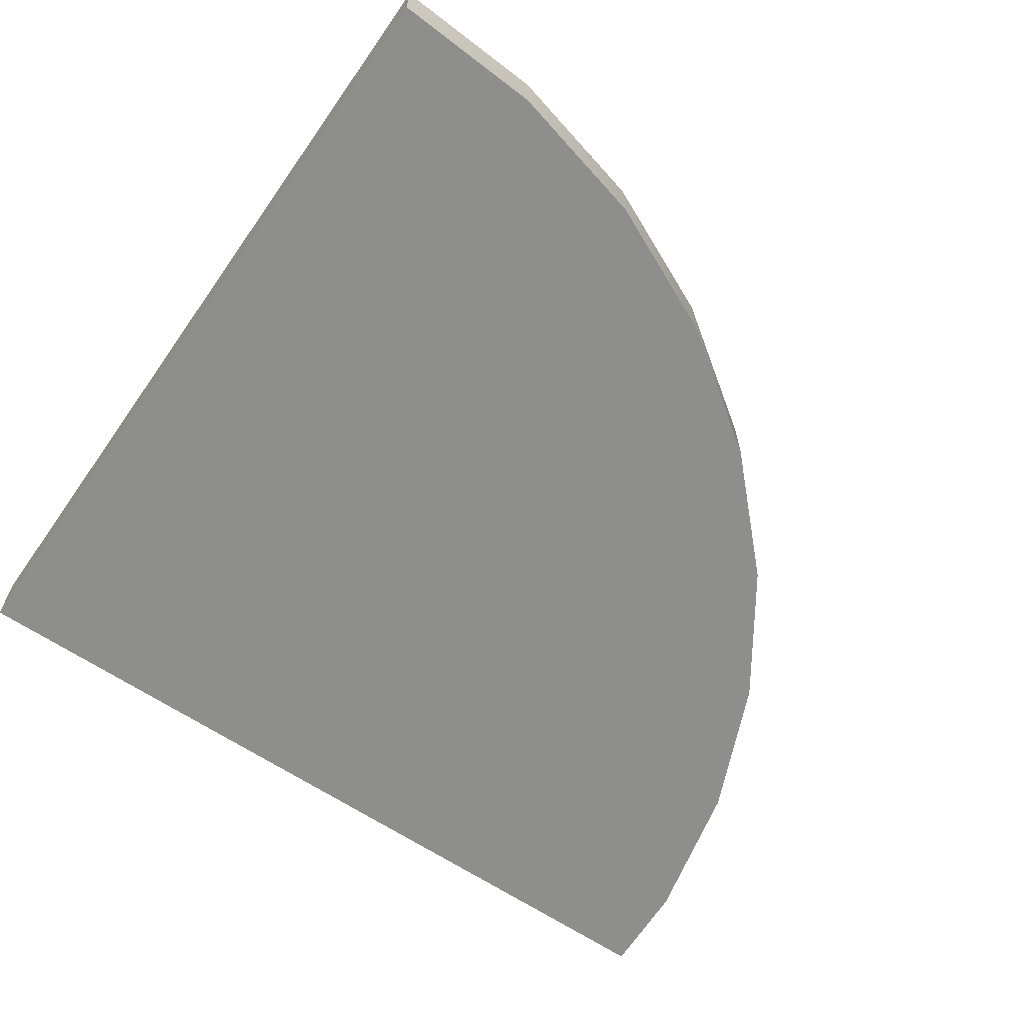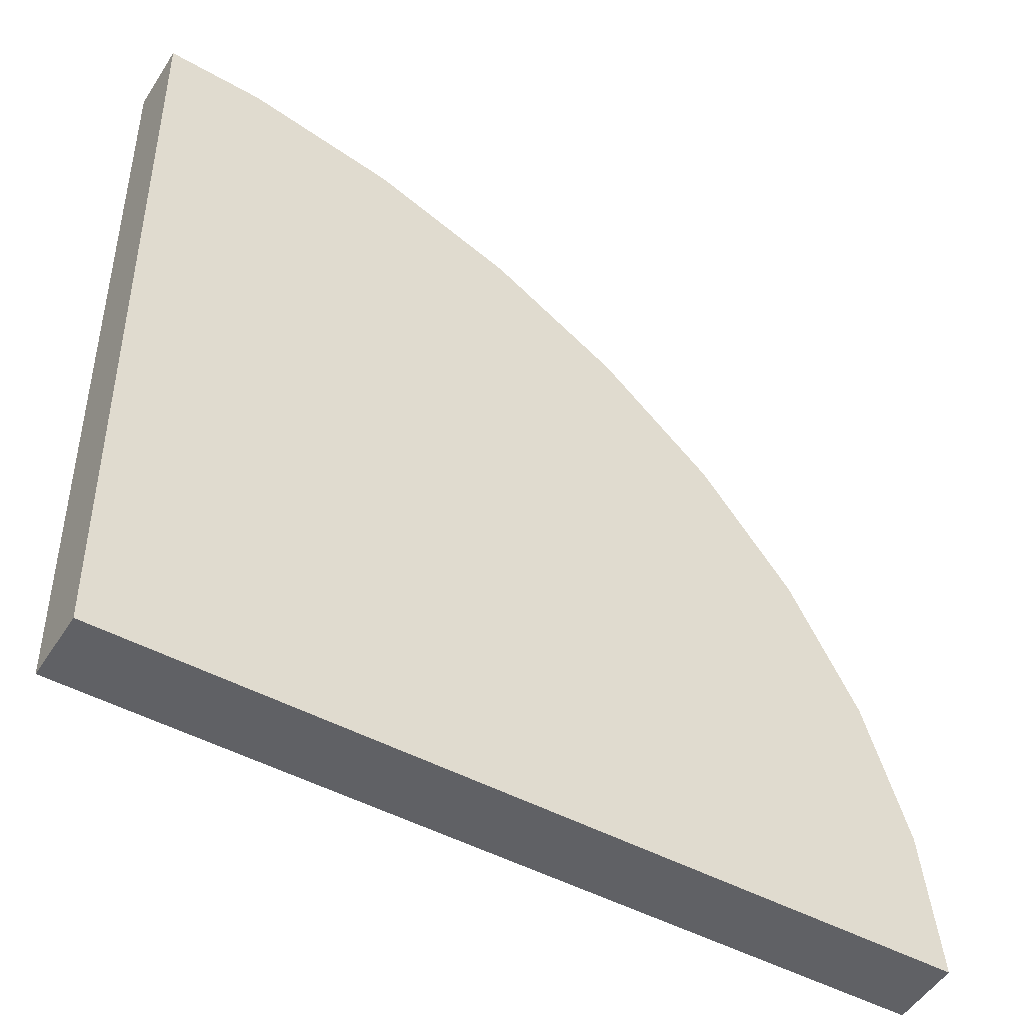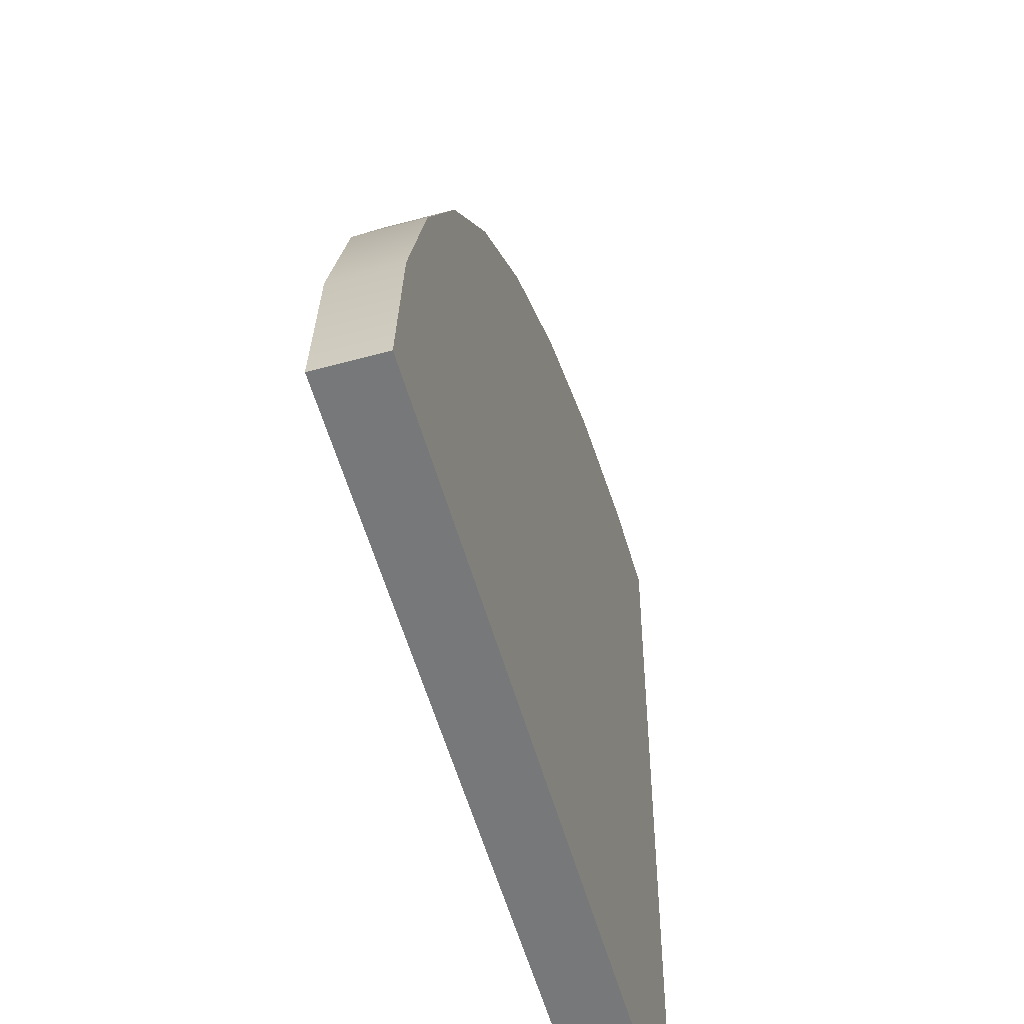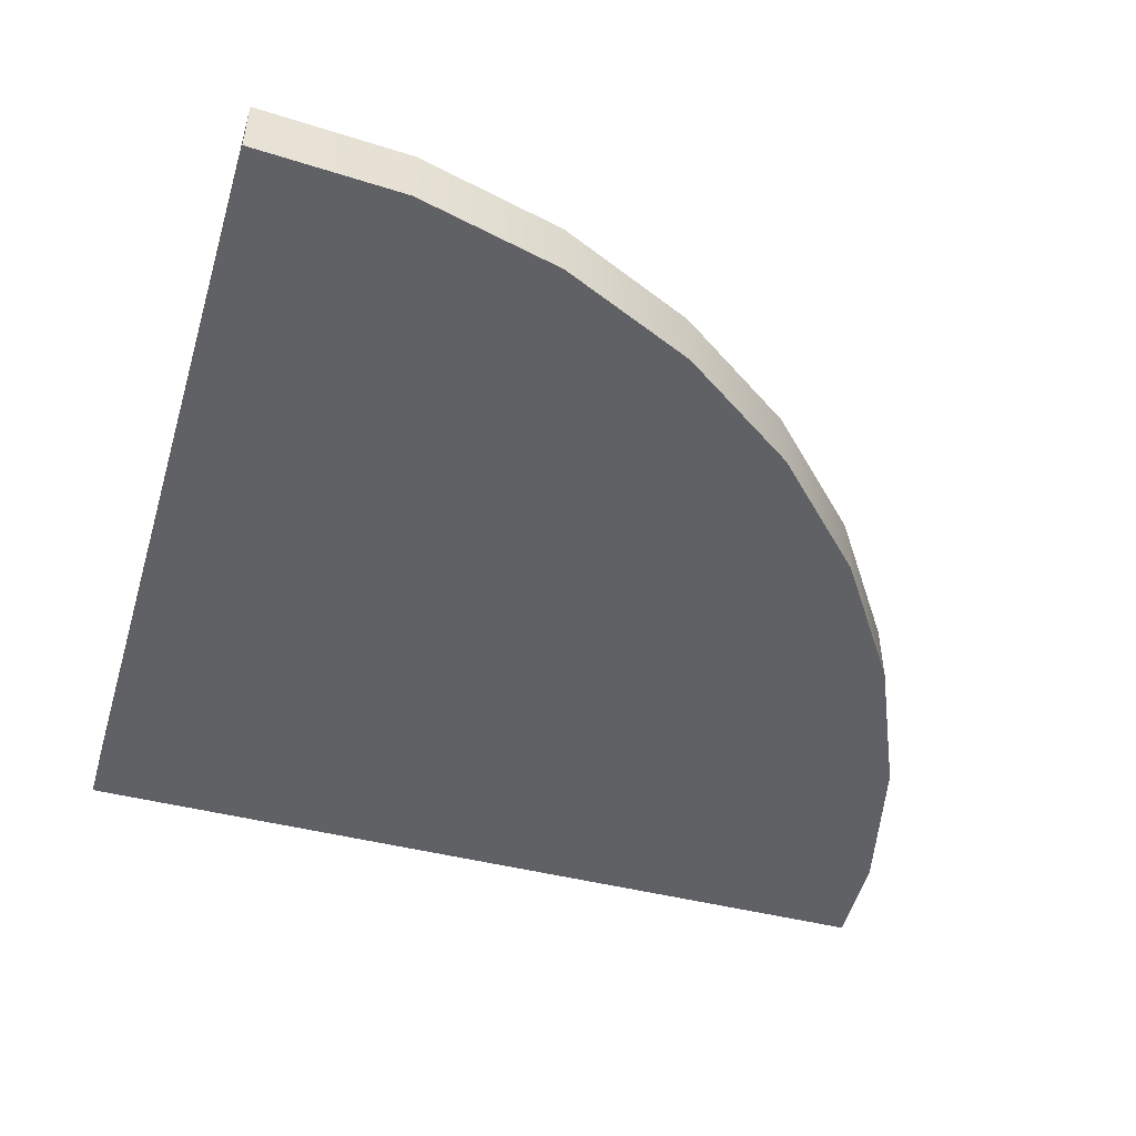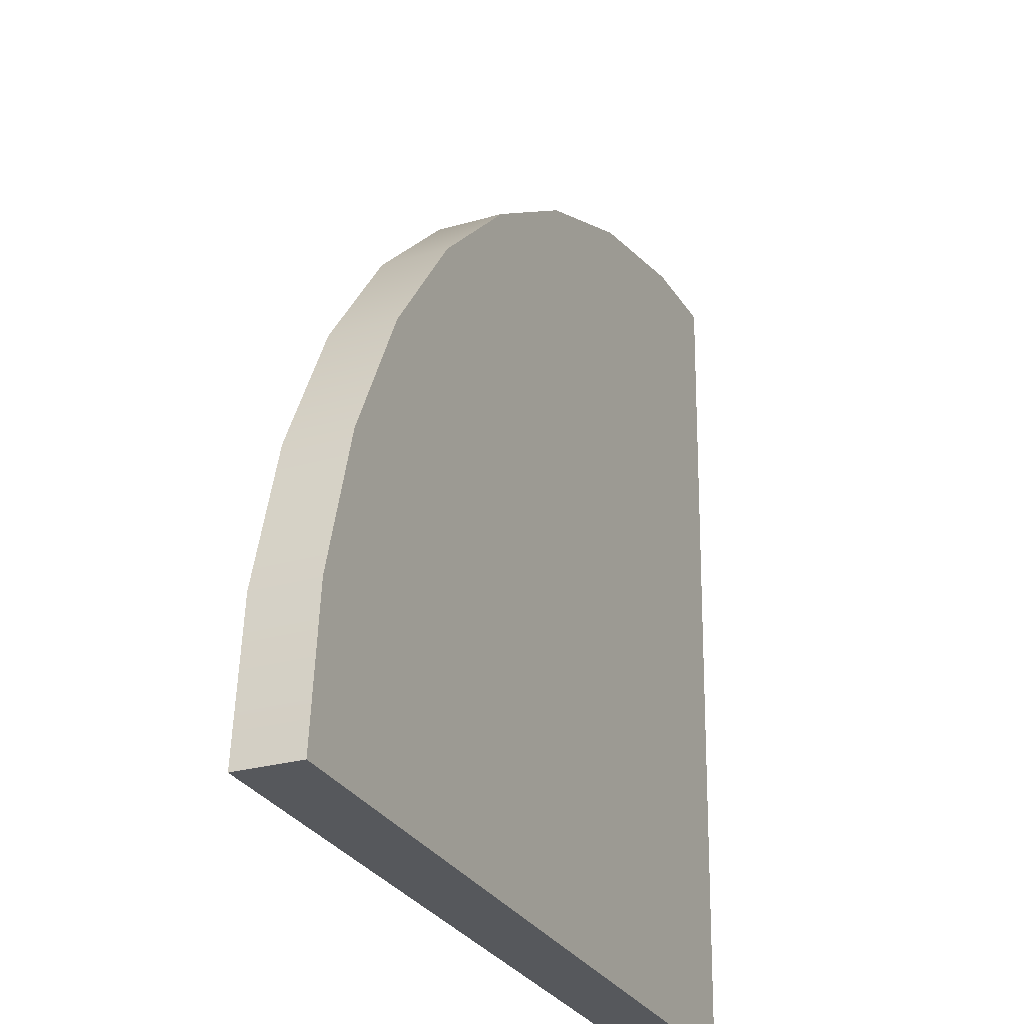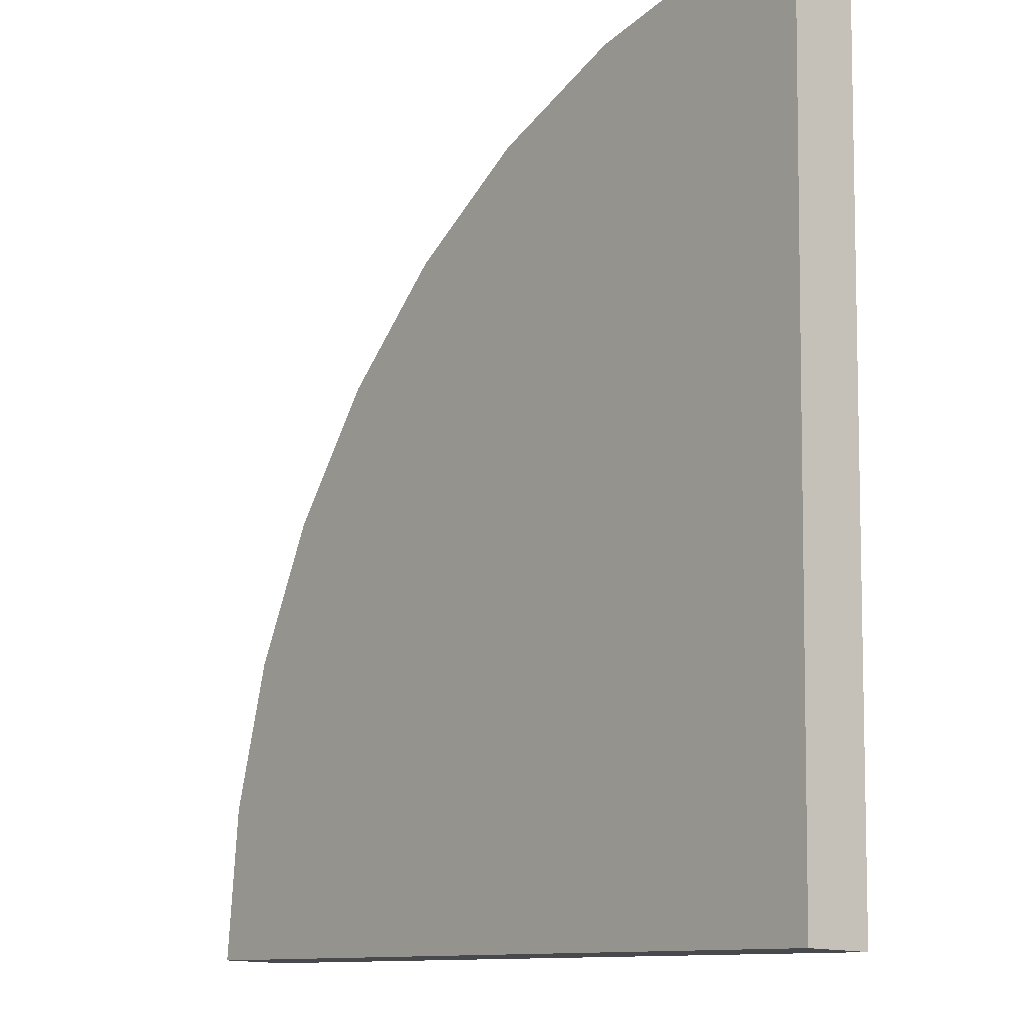
<metadata>
{"format":"obj","ext":"obj","renderer":"f3d","projection":"perspective","resolution":1024,"background":"white","views":[{"elev":-64.8,"azim":57.5,"up":"+Z"},{"elev":-51.5,"azim":-31.8,"up":"+Y"},{"elev":-55.0,"azim":106.0,"up":"+Y"},{"elev":-49.4,"azim":76.0,"up":"+Z"},{"elev":-26.0,"azim":115.0,"up":"+Y"},{"elev":-14.2,"azim":-128.7,"up":"+Y"}]}
</metadata>
<code>
g default
v 19.1 9.352 -1.372
v 17.36 15.44 -1.372
v 14.54 21.11 -1.372
v 10.73 26.16 -1.372
v 6.048 30.43 -1.372
v 0.6655 33.76 -1.372
v -5.238 36.04 -1.372
v -11.46 37.21 -1.372
v -15.48 37.21 -1.372
v 19.68 3.049 -1.372
v 19.1 9.352 1.372
v 17.36 15.44 1.372
v 14.54 21.11 1.372
v 10.73 26.16 1.372
v 6.048 30.43 1.372
v 0.6655 33.76 1.372
v -5.238 36.04 1.372
v -11.46 37.21 1.372
v -15.48 37.21 1.372
v 19.68 3.049 1.372
v -14.67 1.572 -1.372
v -14.67 1.572 1.372
g Pizza
f 1 2 12 11
f 2 3 13 12
f 3 4 14 13
f 4 5 15 14
f 5 6 16 15
f 6 7 17 16
f 7 8 18 17
f 8 9 19 18
f 10 1 11 20
f 2 1 21
f 3 2 21
f 4 3 21
f 5 4 21
f 6 5 21
f 7 6 21
f 8 7 21
f 9 8 21
f 1 10 21
f 11 12 22
f 12 13 22
f 13 14 22
f 14 15 22
f 15 16 22
f 16 17 22
f 17 18 22
f 18 19 22
f 20 11 22
f 9 21 22 19
f 21 10 20 22

</code>
